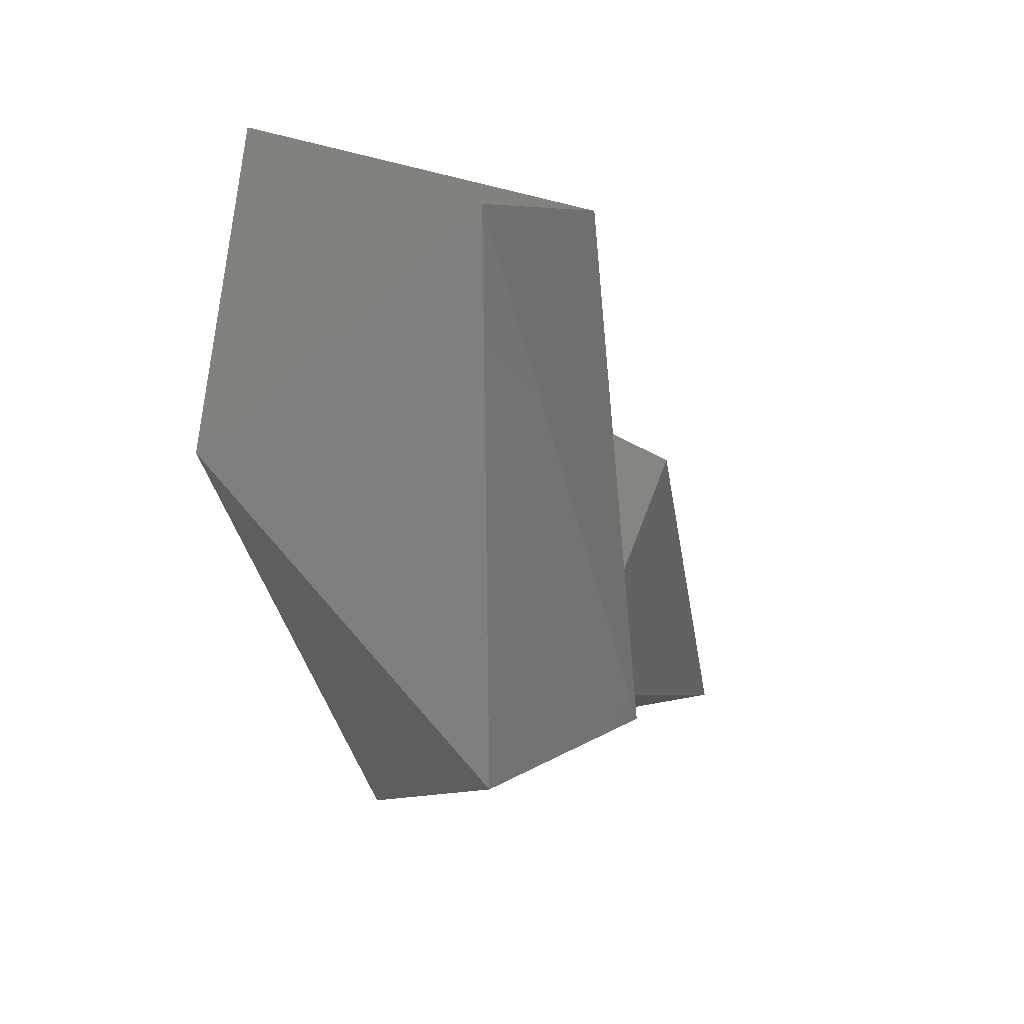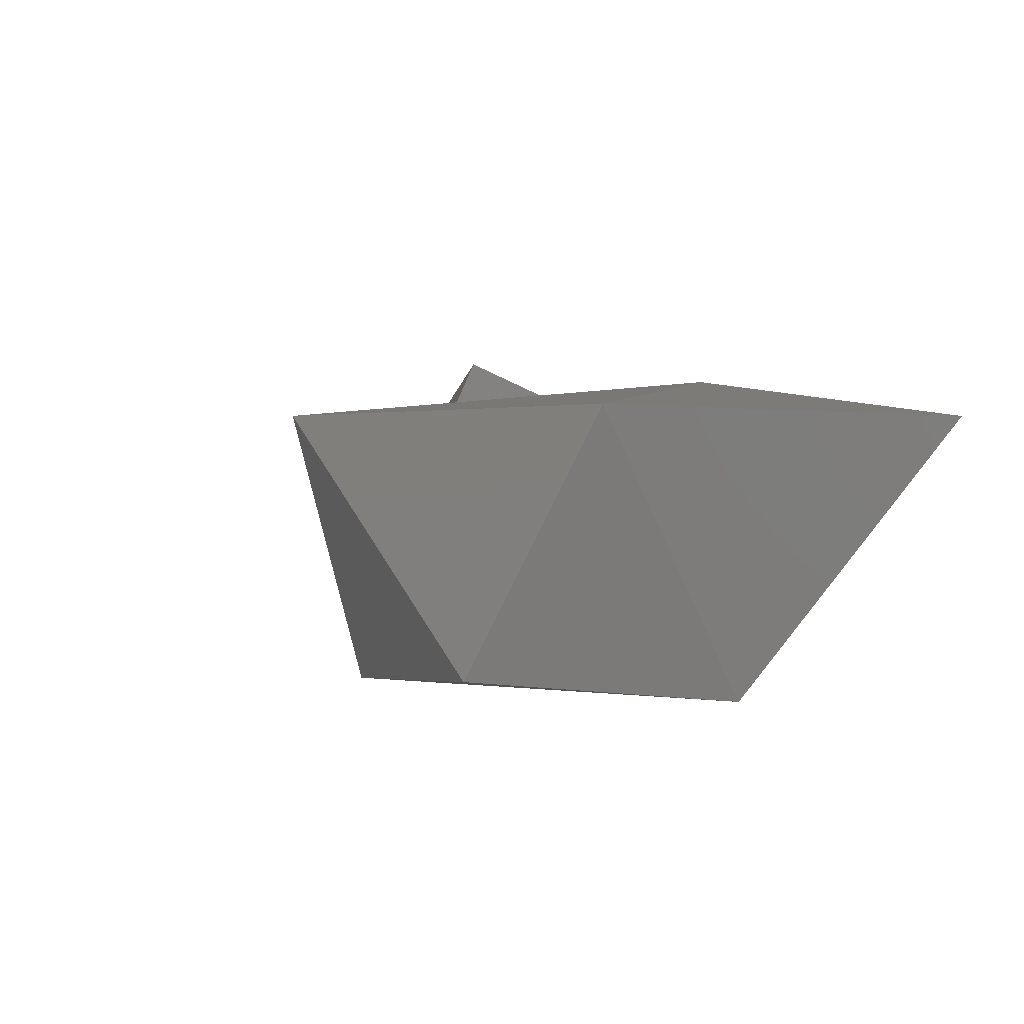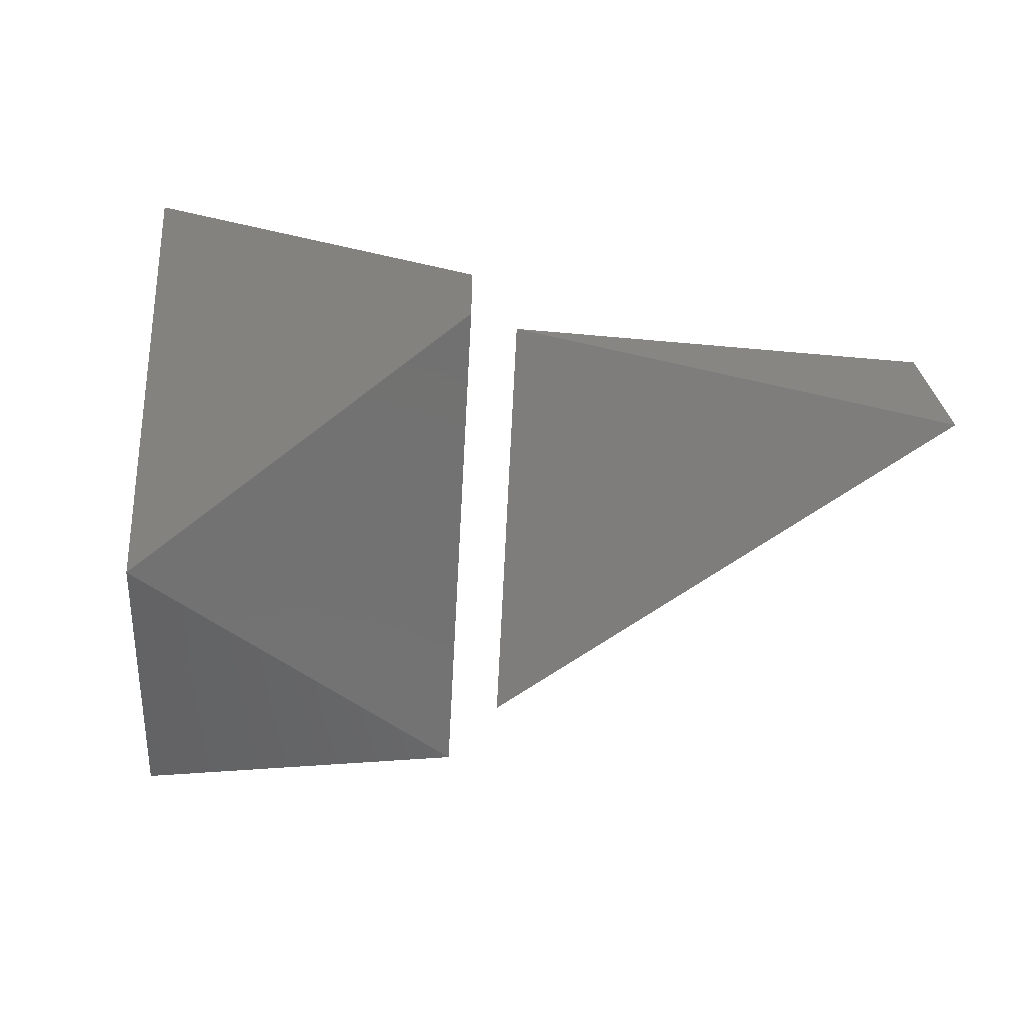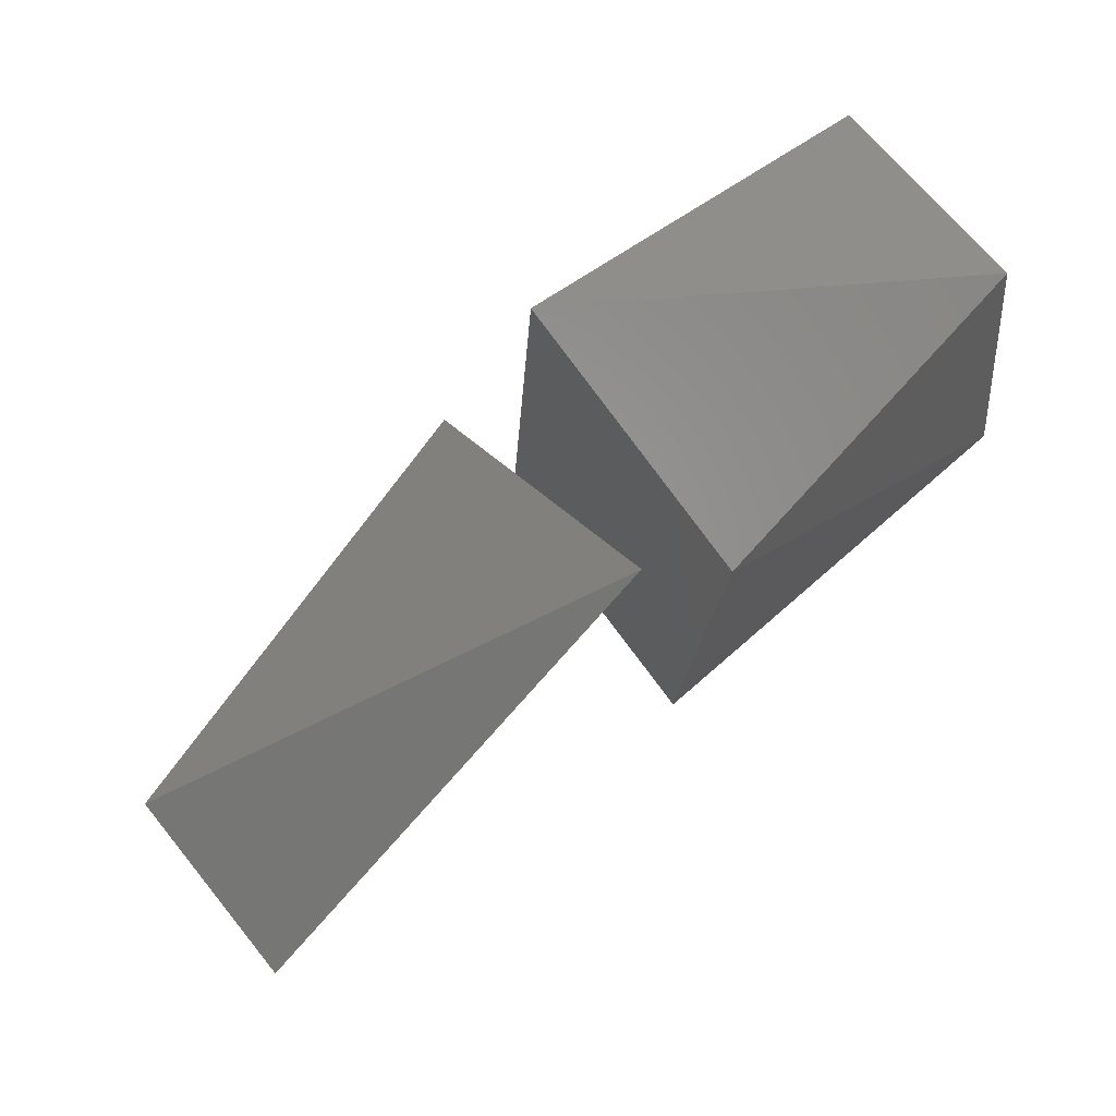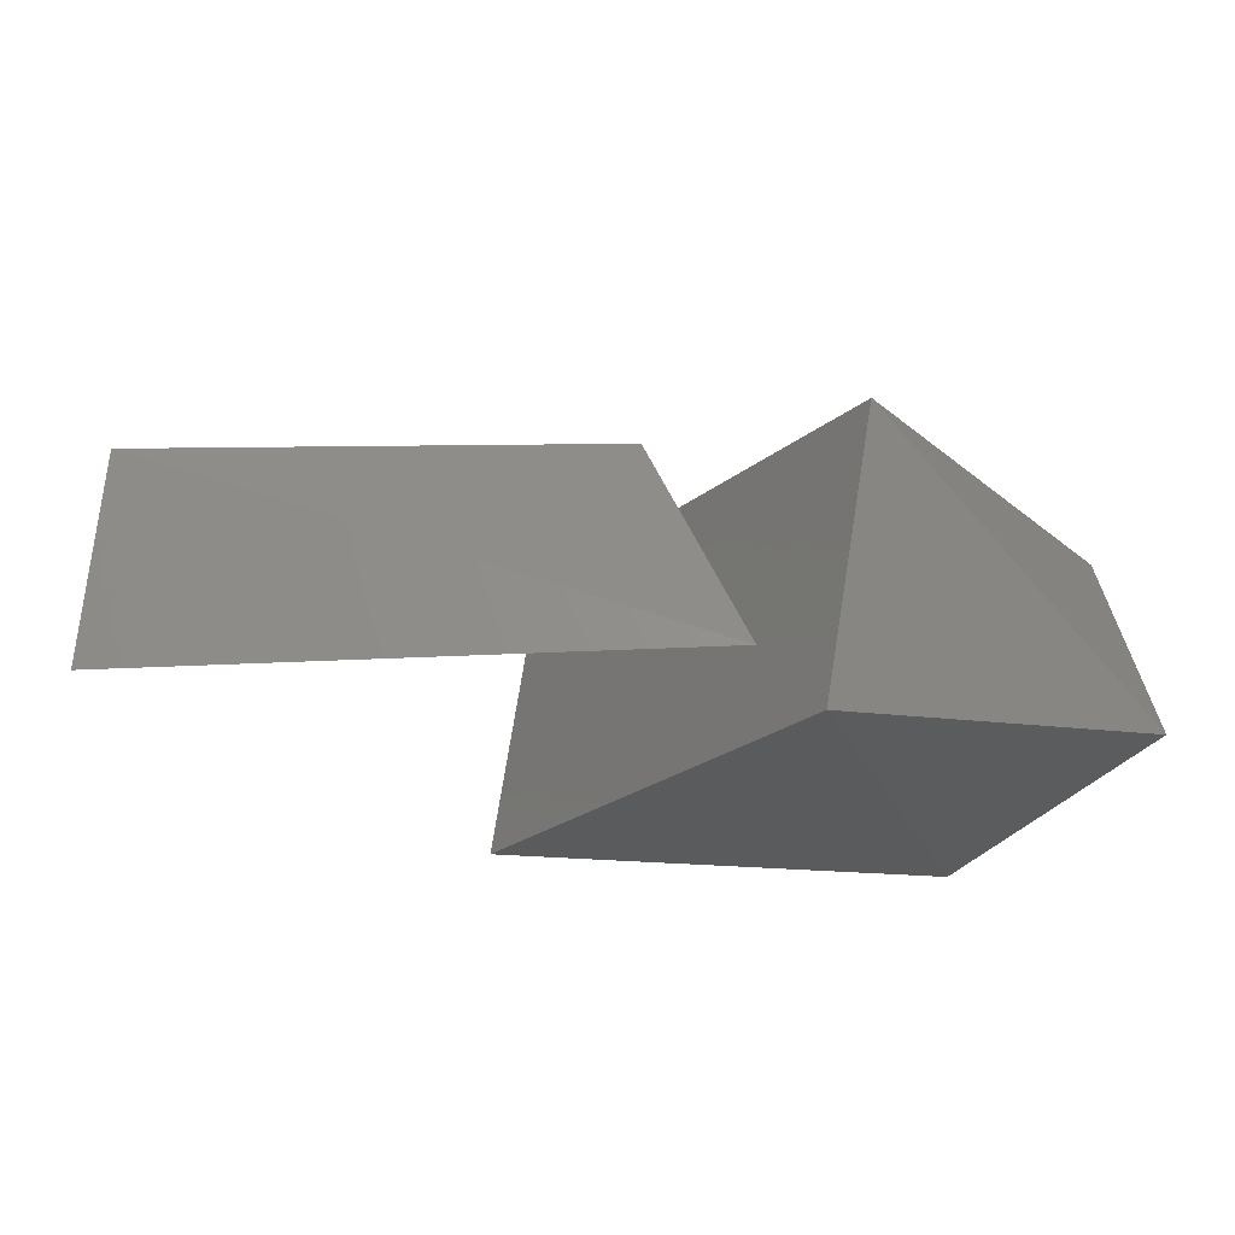
<metadata>
{"format":"stl","ext":"stl","renderer":"f3d","projection":"perspective","resolution":1024,"background":"white","views":[{"elev":-9.2,"azim":-72.2,"up":"+Y"},{"elev":2.7,"azim":-122.2,"up":"+Z"},{"elev":-59.4,"azim":-3.3,"up":"+Z"},{"elev":70.4,"azim":140.8,"up":"+Y"},{"elev":-27.8,"azim":144.1,"up":"+Z"}]}
</metadata>
<code>
# stl→obj: 13 verts, 18 faces
v -2.038e+07 -2.103e+07 4.072e+07
v -8.181e+06 -1.823e+07 4.215e+07
v -2.224e+07 -3.457e+06 4.107e+07
v -8.181e+06 5.608e+05 4.072e+07
v -2.038e+07 5.608e+05 3.232e+07
v -8.181e+06 -2.237e+06 3.089e+07
v -8.181e+06 -2.103e+07 3.232e+07
v -2.066e+07 -1.027e+07 3.089e+07
v 1.004e+07 -1.608e+07 4.057e+07
v 1.004e+07 -1.723e+07 3.297e+07
v -6.316e+06 -1.723e+07 3.935e+07
v -6.316e+06 -3.241e+06 3.297e+07
v -5.885e+06 -8.55e+06 4.28e+07
f 1 2 3
f 2 3 4
f 3 4 5
f 4 6 2
f 6 2 7
f 2 7 1
f 7 8 6
f 8 6 5
f 9 10 11
f 10 11 12
f 3 1 8
f 5 6 4
f 12 13 11
f 11 13 9
f 1 7 8
f 3 8 5
f 9 12 10
f 9 13 12

</code>
